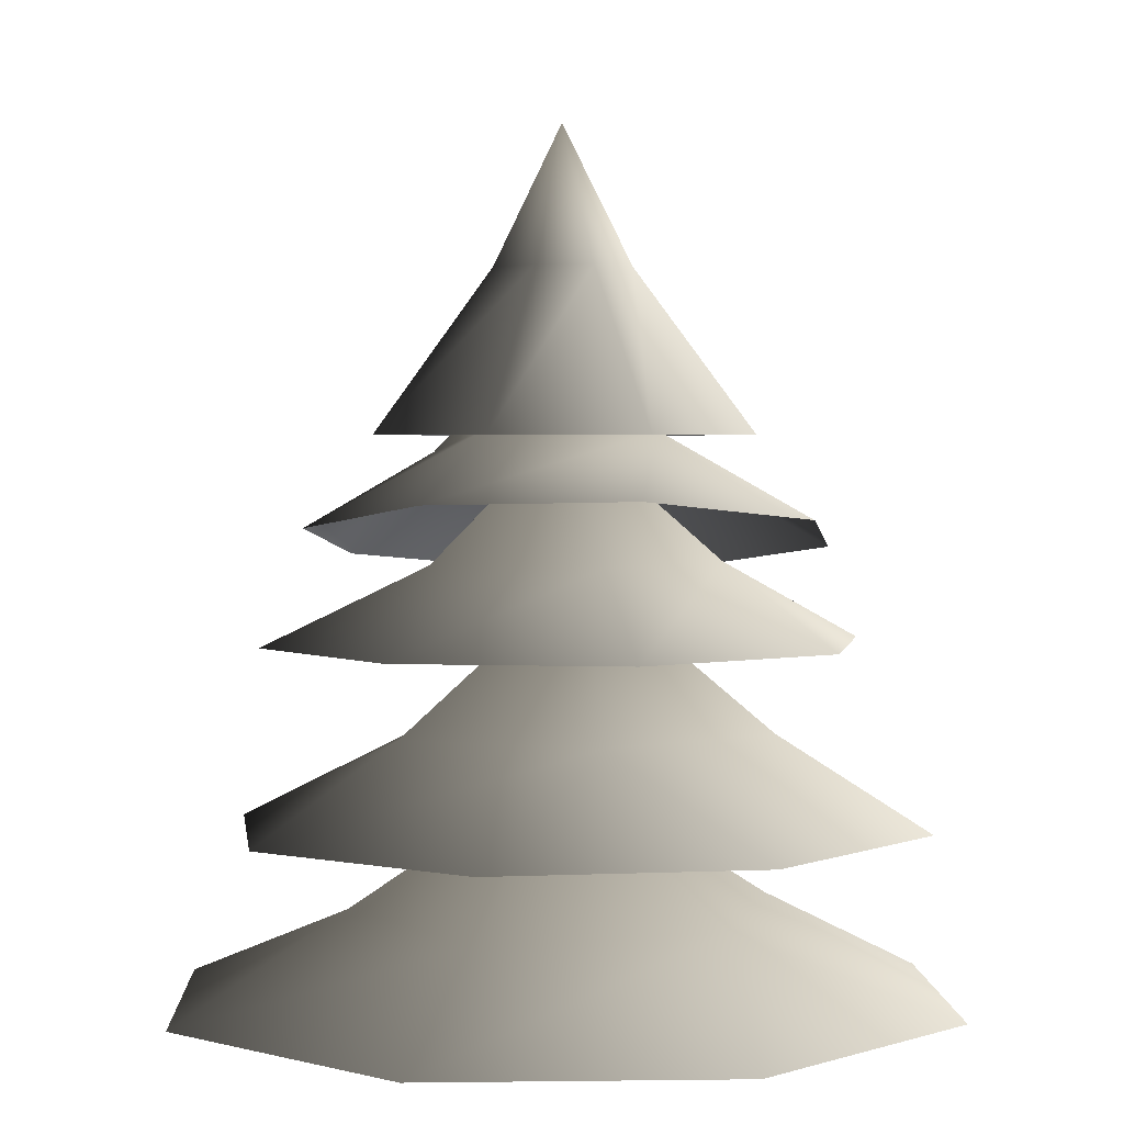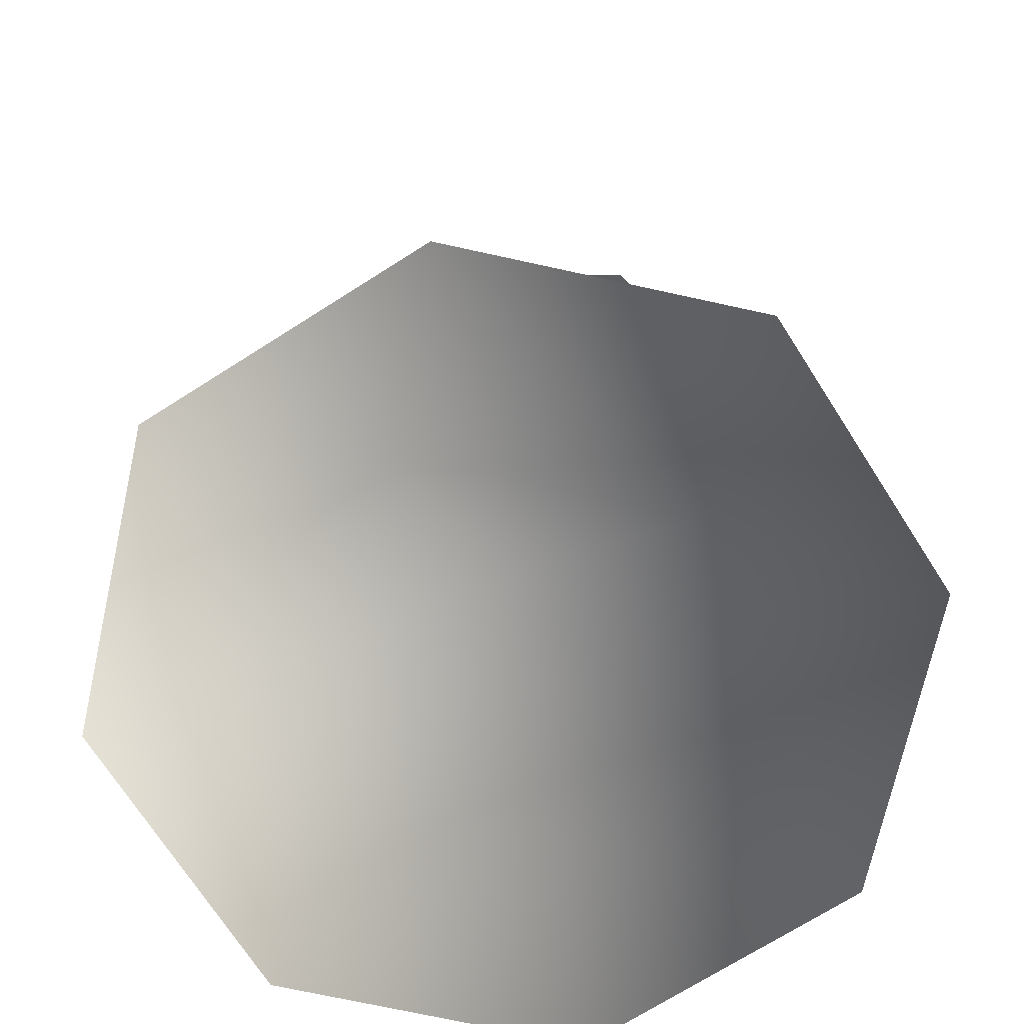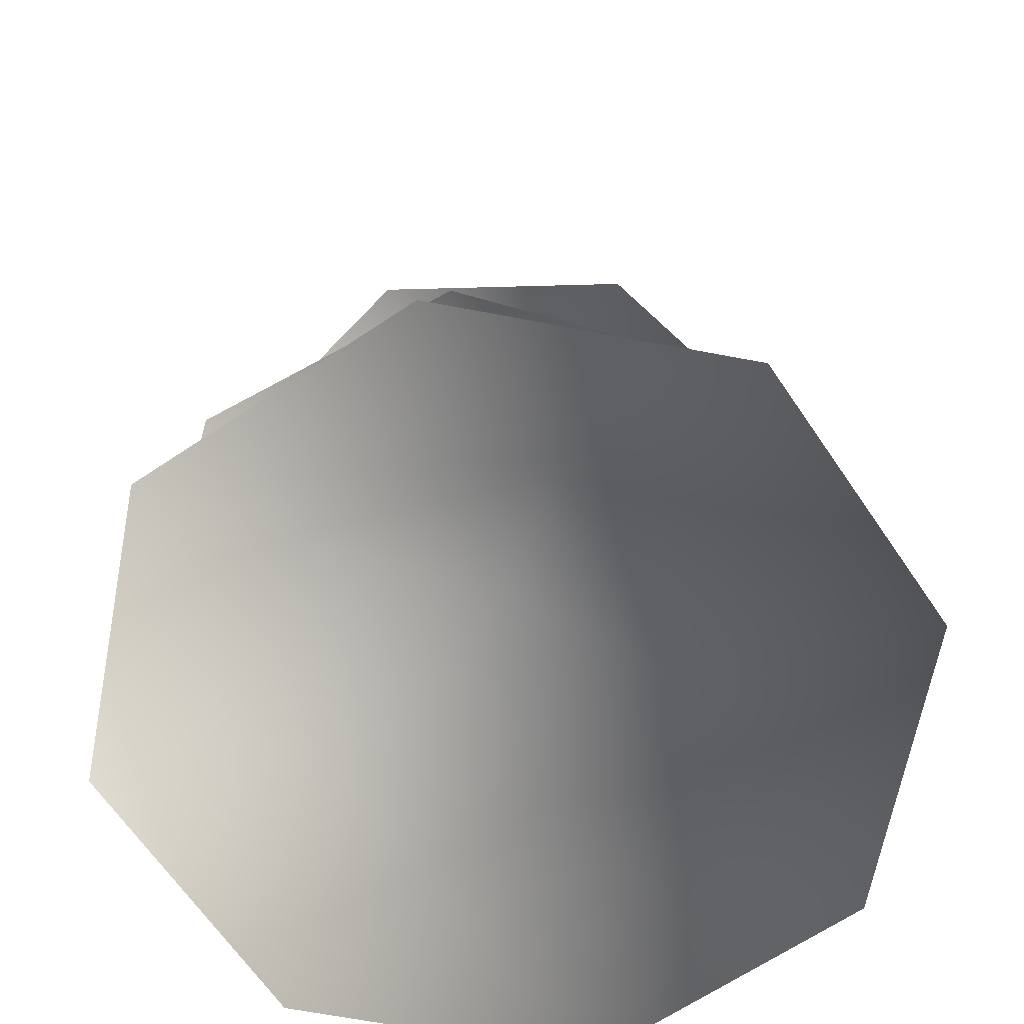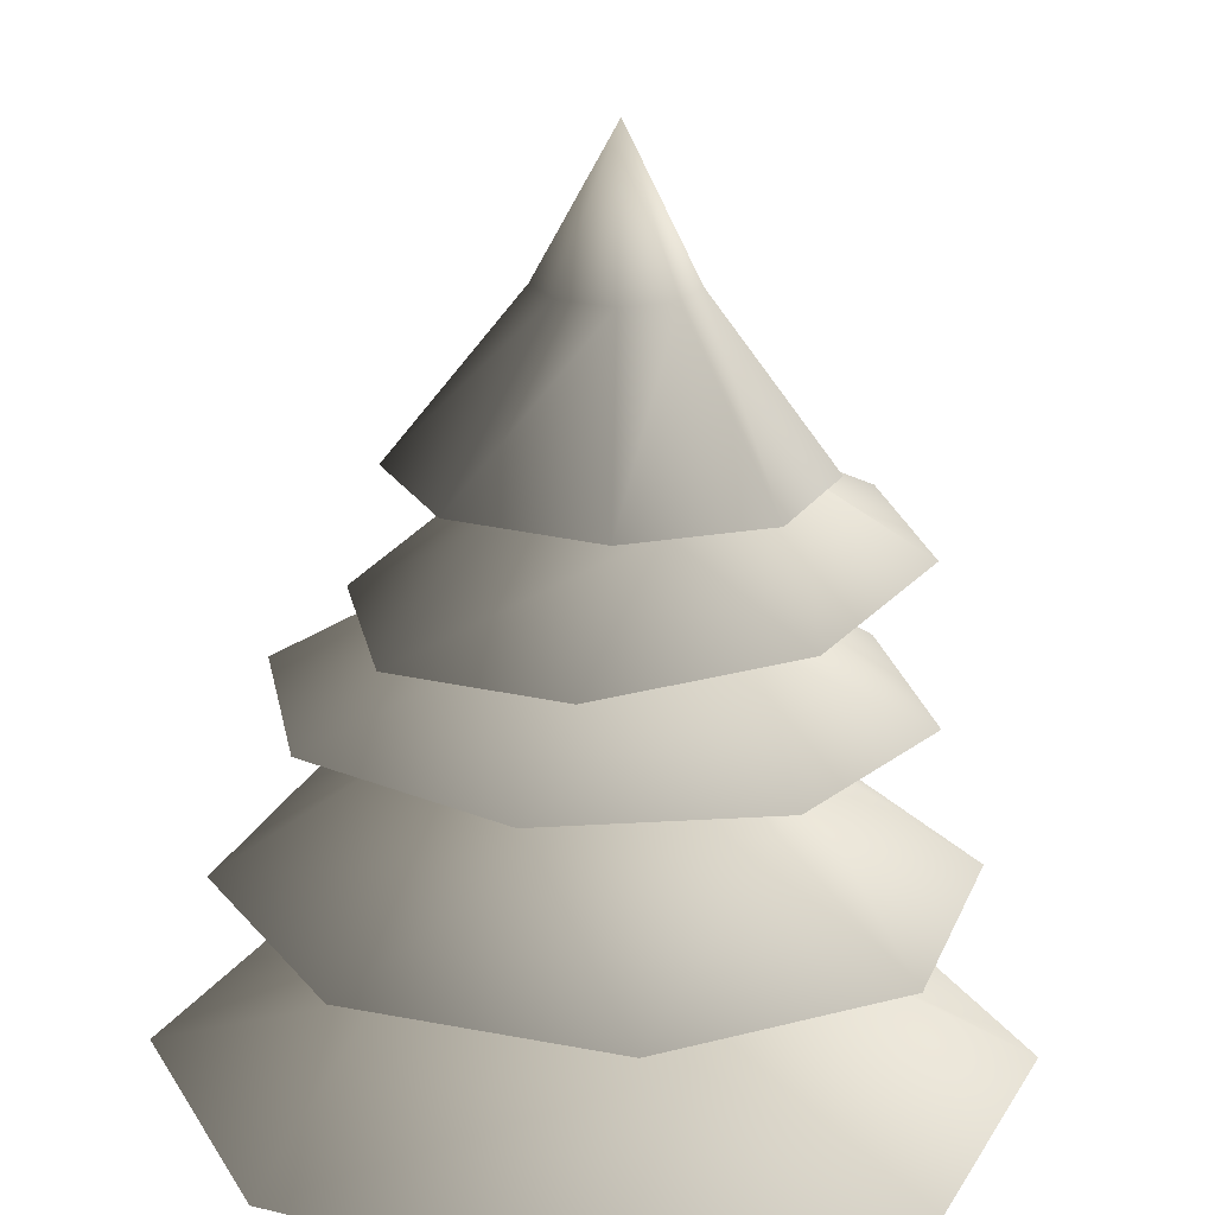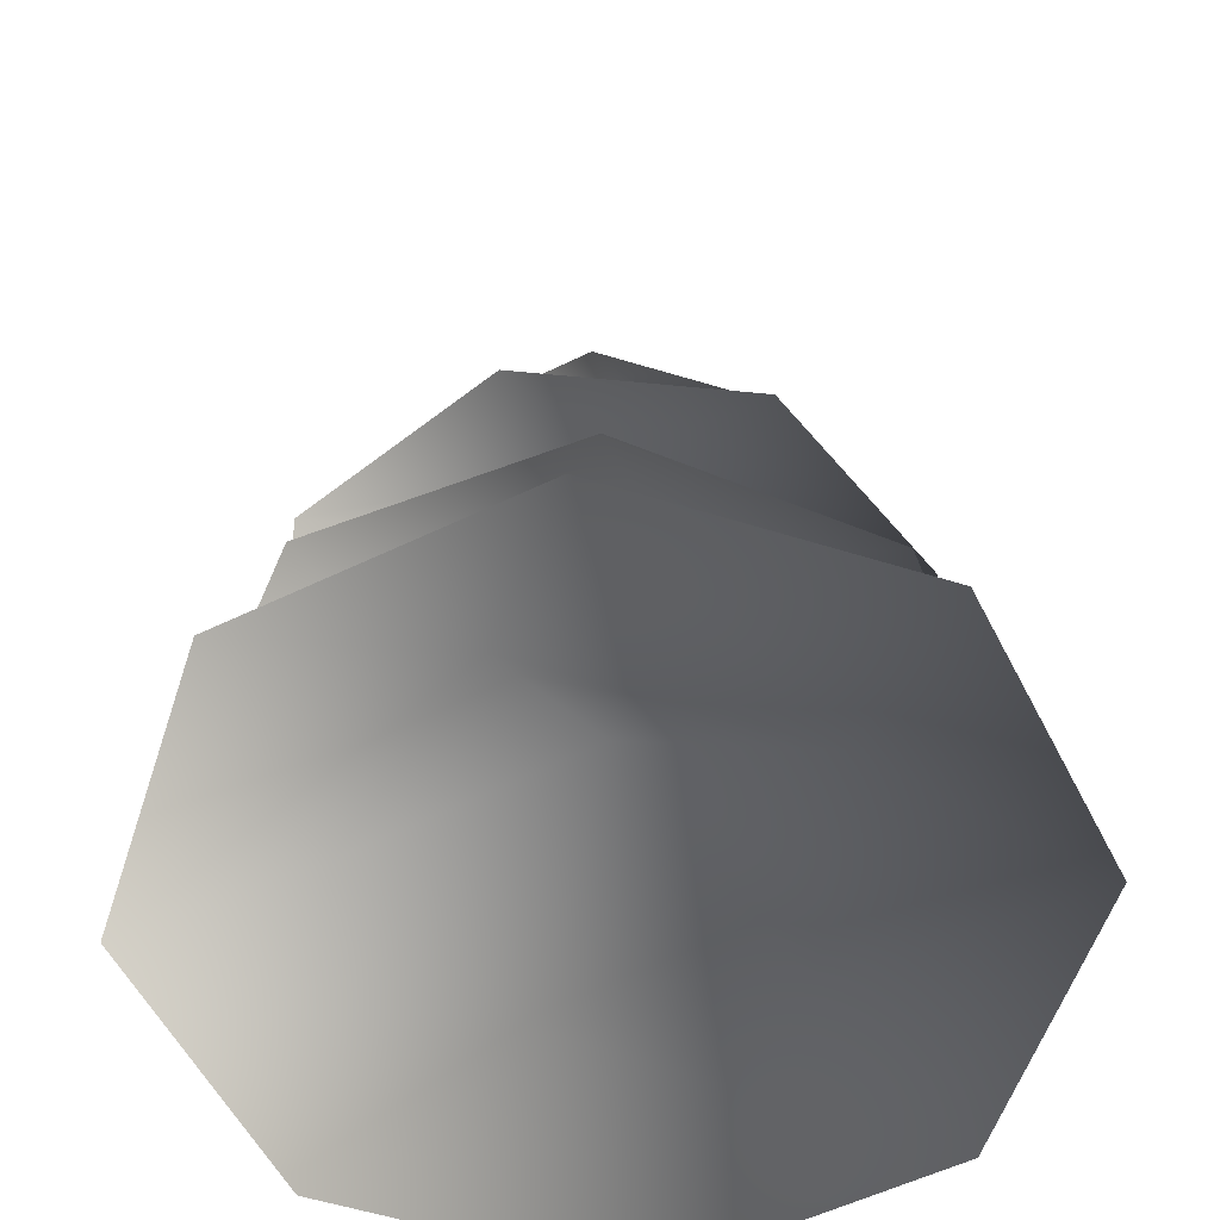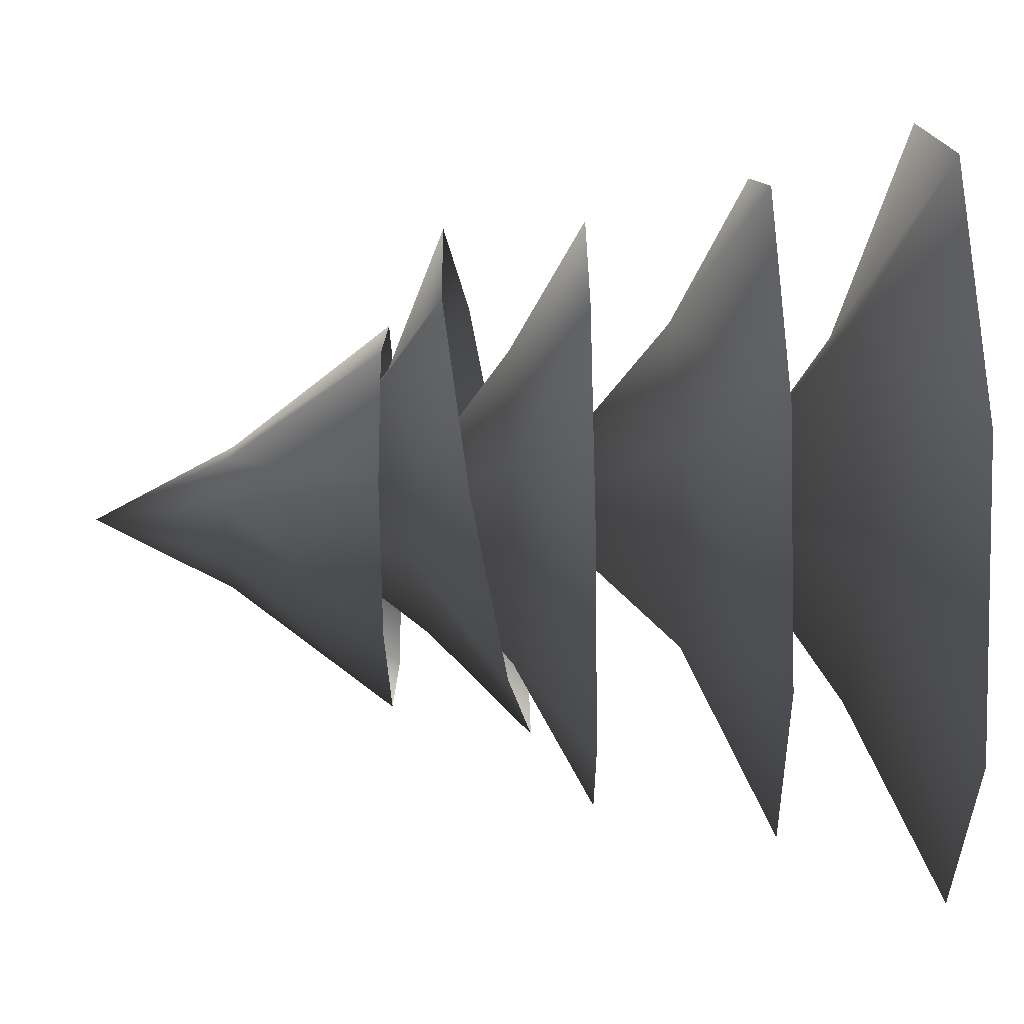
<metadata>
{"format":"obj","ext":"obj","renderer":"f3d","projection":"perspective","resolution":1024,"background":"white","views":[{"elev":2.4,"azim":-69.7,"up":"+Y"},{"elev":-70.7,"azim":145.4,"up":"+Y"},{"elev":-65.4,"azim":102.0,"up":"+Y"},{"elev":-69.9,"azim":178.5,"up":"+Z"},{"elev":-56.2,"azim":139.7,"up":"+Y"},{"elev":-53.6,"azim":-88.7,"up":"+Z"}]}
</metadata>
<code>
v 2.229 2.415 -0.01389
v 1.068 2.896 -0.45
v 1.566 2.415 -1.586
v -0.45 2.896 -1.068
v -0.01389 2.415 -2.229
v -1.586 2.415 -1.566
v -1.254 2.896 0.007814
v -2.229 2.415 0.01389
v -0.4367 2.896 1.073
v -1.566 2.415 1.586
v 0.01389 2.415 2.229
v 0.8922 2.896 0.8811
v 1.586 2.415 1.566
v -6.749e-08 3.673 2.287e-07
v 0.7697 5.457 -0.7697
v 0.2848 6.349 -0.2848
v 5.008e-07 6.349 -0.4028
v 1.213e-06 5.457 -1.089
v -0.2848 6.349 -0.2848
v -0.7697 5.457 -0.7697
v -0.4028 6.349 -6.206e-07
v -1.089 5.457 -5.531e-07
v -0.2848 6.349 0.2848
v -0.7697 5.457 0.7697
v 1.666e-06 6.349 0.4028
v 1.089e-06 5.457 1.089
v 0.2848 6.349 0.2848
v 0.7697 5.457 0.7697
v 0.4028 6.349 -4.814e-07
v 1.089 5.457 -1.329e-07
v 2.025e-07 7.128 -6.86e-07
v 1.482 3.358 1.322
v 0.9567 3.868 0.3851
v 1.919 3.351 -0.08712
v 0.2965 3.862 -0.868
v 1.232 3.345 -1.392
v -0.1773 3.342 -1.829
v -0.8338 3.863 -0.6041
v -1.482 3.346 -1.141
v -0.8861 3.869 0.5554
v -1.919 3.353 0.2676
v -1.232 3.36 1.573
v 0.09976 3.872 1.168
v 0.1773 3.362 2.009
v 2.019e-07 4.73 0.115
v -1.323 5.128 0.9046
v -0.5031 5.475 0.7122
v -0.4085 5.021 1.518
v 0.5287 5.308 0.5056
v 0.666 4.848 1.302
v 1.271 4.71 0.3853
v 0.5759 5.257 -0.361
v 1.052 4.688 -0.6968
v -0.2408 5.366 -0.6454
v 0.1378 4.795 -1.31
v -0.9367 4.968 -1.095
v -0.8834 5.492 -0.06888
v -1.542 5.106 -0.1774
v 0.01566 6.138 0.05303
v 1.425 4.34 -0.8986
v 0.5214 4.779 -0.7078
v 0.3811 4.334 -1.619
v -0.6765 4.773 -0.488
v -0.8664 4.328 -1.39
v -1.587 4.326 -0.346
v -0.7504 4.774 0.5074
v -1.358 4.329 0.9015
v 0.1878 4.779 0.8482
v -0.3138 4.336 1.622
v 0.9337 4.341 1.393
v 0.9438 4.782 0.1965
v 1.654 4.343 0.349
v 0.05396 5.52 0.007842
g Tree_conf2_(2)_1751_173
f 1 3 2
f 3 4 2
f 3 5 4
f 5 6 4
f 6 7 4
f 6 8 7
f 8 9 7
f 8 10 9
f 10 11 9
f 11 12 9
f 11 13 12
f 13 2 12
f 13 1 2
f 2 4 14
f 4 7 14
f 7 9 14
f 9 12 14
f 12 2 14
f 15 17 16
f 15 18 17
f 18 19 17
f 18 20 19
f 20 21 19
f 20 22 21
f 22 23 21
f 22 24 23
f 24 25 23
f 24 26 25
f 26 27 25
f 26 28 27
f 28 29 27
f 28 30 29
f 30 16 29
f 30 15 16
f 16 17 31
f 17 19 31
f 19 21 31
f 21 23 31
f 23 25 31
f 25 27 31
f 27 29 31
f 29 16 31
f 32 34 33
f 34 35 33
f 34 36 35
f 36 37 35
f 37 38 35
f 37 39 38
f 39 40 38
f 39 41 40
f 41 42 40
f 42 43 40
f 42 44 43
f 44 33 43
f 44 32 33
f 33 35 45
f 35 38 45
f 38 40 45
f 40 43 45
f 43 33 45
f 46 48 47
f 48 49 47
f 48 50 49
f 50 51 49
f 51 52 49
f 51 53 52
f 53 54 52
f 53 55 54
f 55 56 54
f 56 57 54
f 56 58 57
f 58 47 57
f 58 46 47
f 47 49 59
f 49 52 59
f 52 54 59
f 54 57 59
f 57 47 59
f 60 62 61
f 62 63 61
f 62 64 63
f 64 65 63
f 65 66 63
f 65 67 66
f 67 68 66
f 67 69 68
f 69 70 68
f 70 71 68
f 70 72 71
f 72 61 71
f 72 60 61
f 61 63 73
f 63 66 73
f 66 68 73
f 68 71 73
f 71 61 73

</code>
